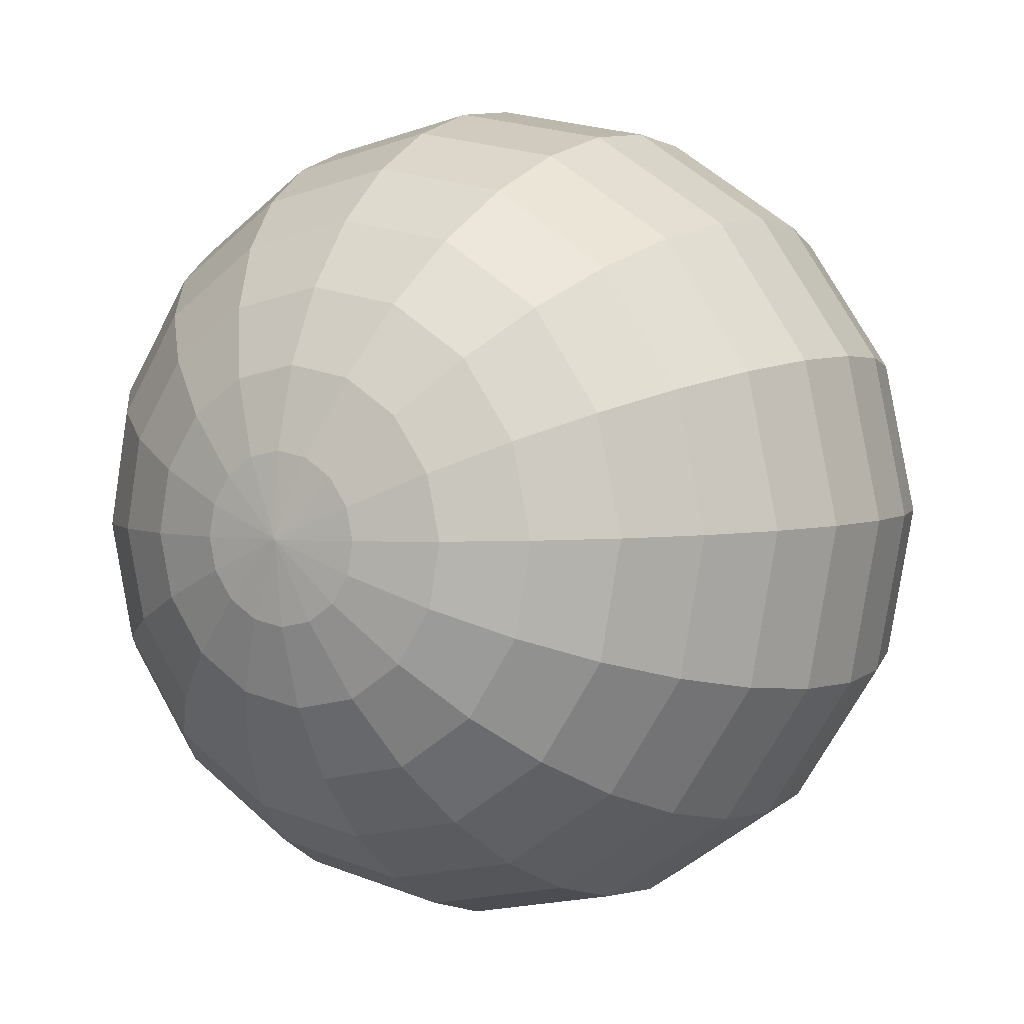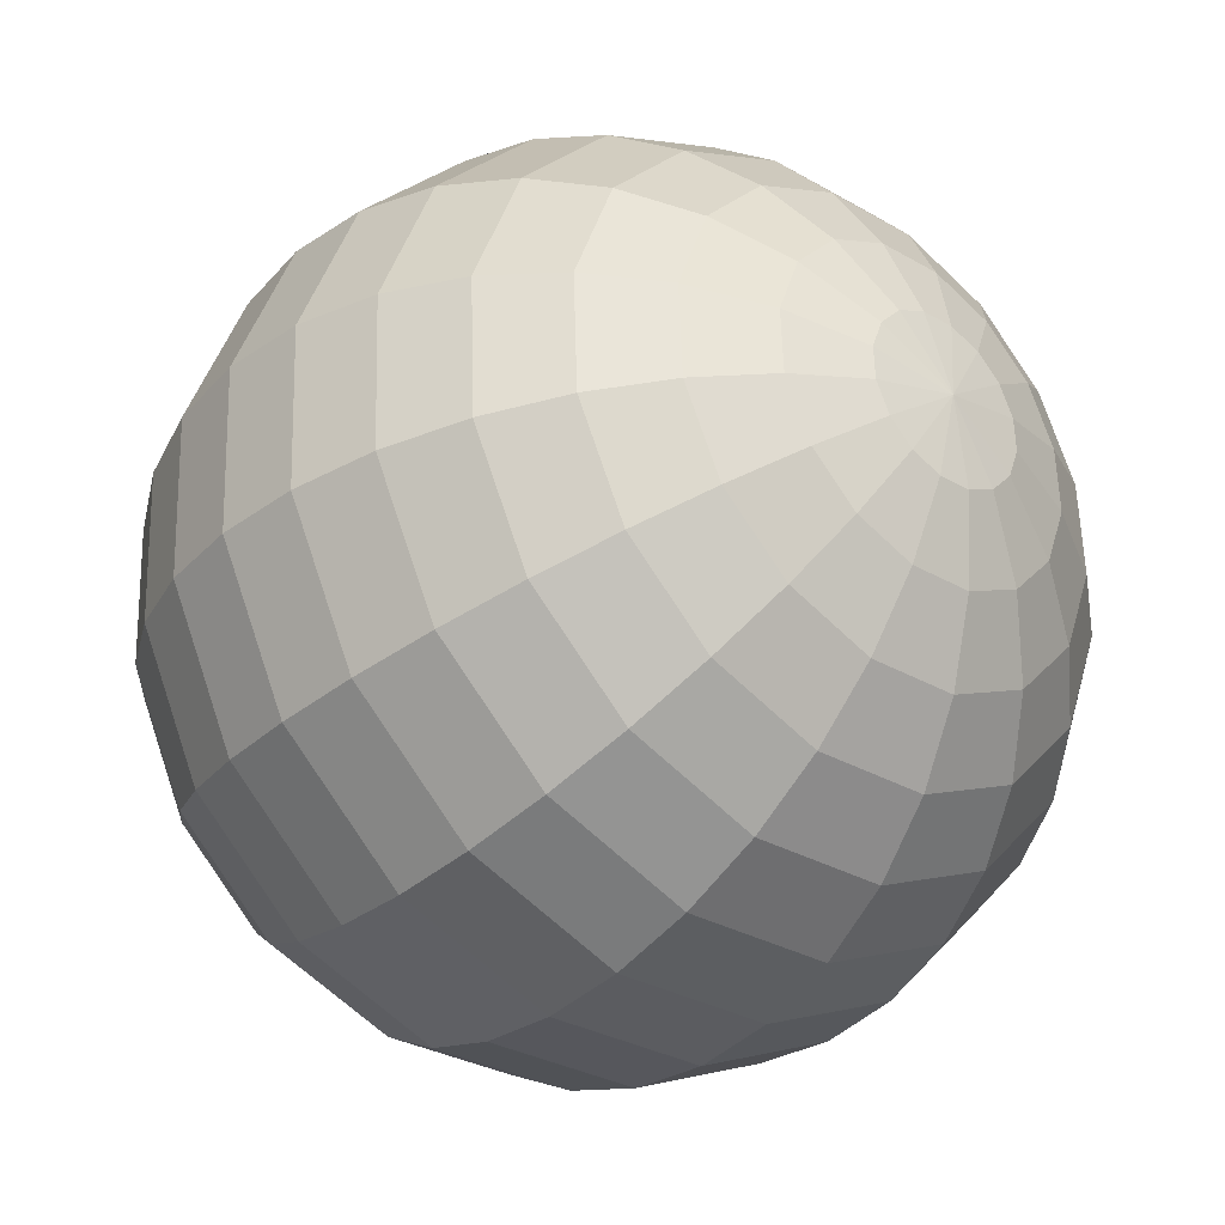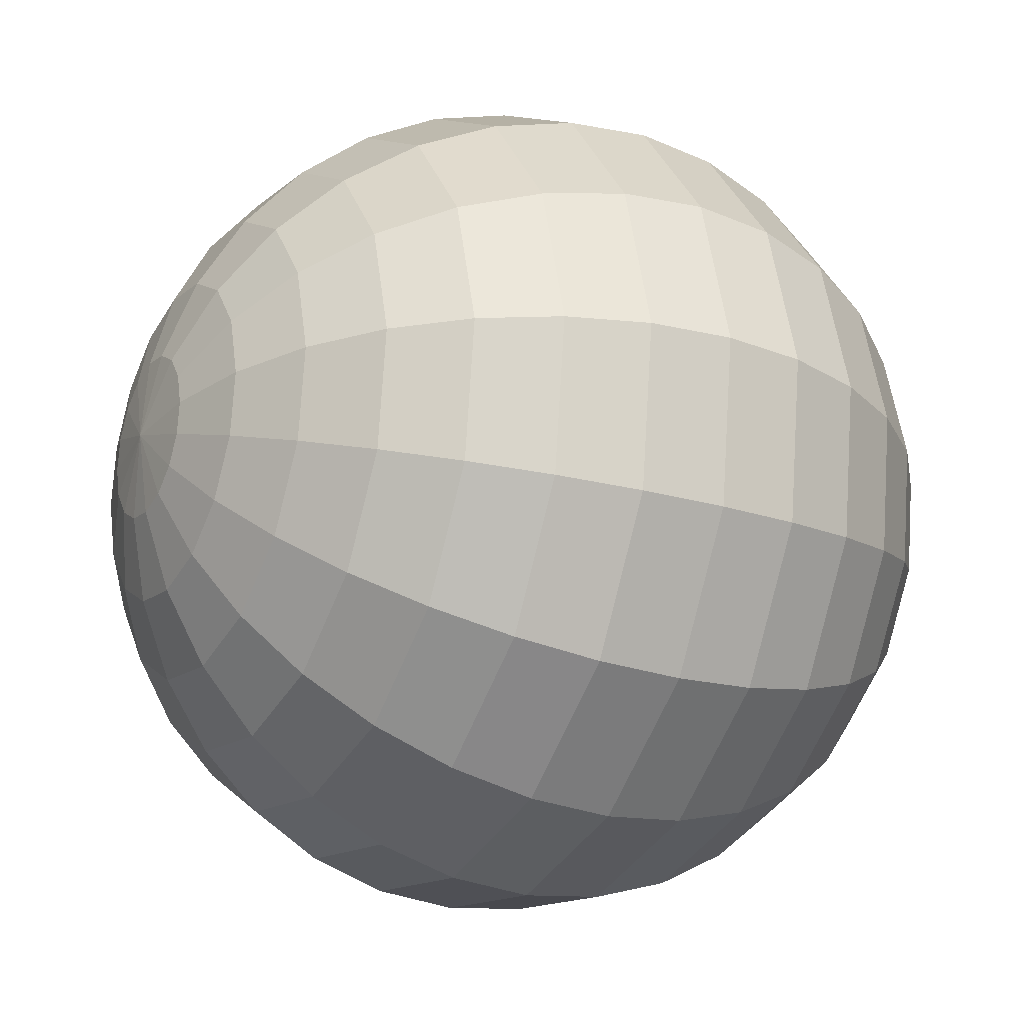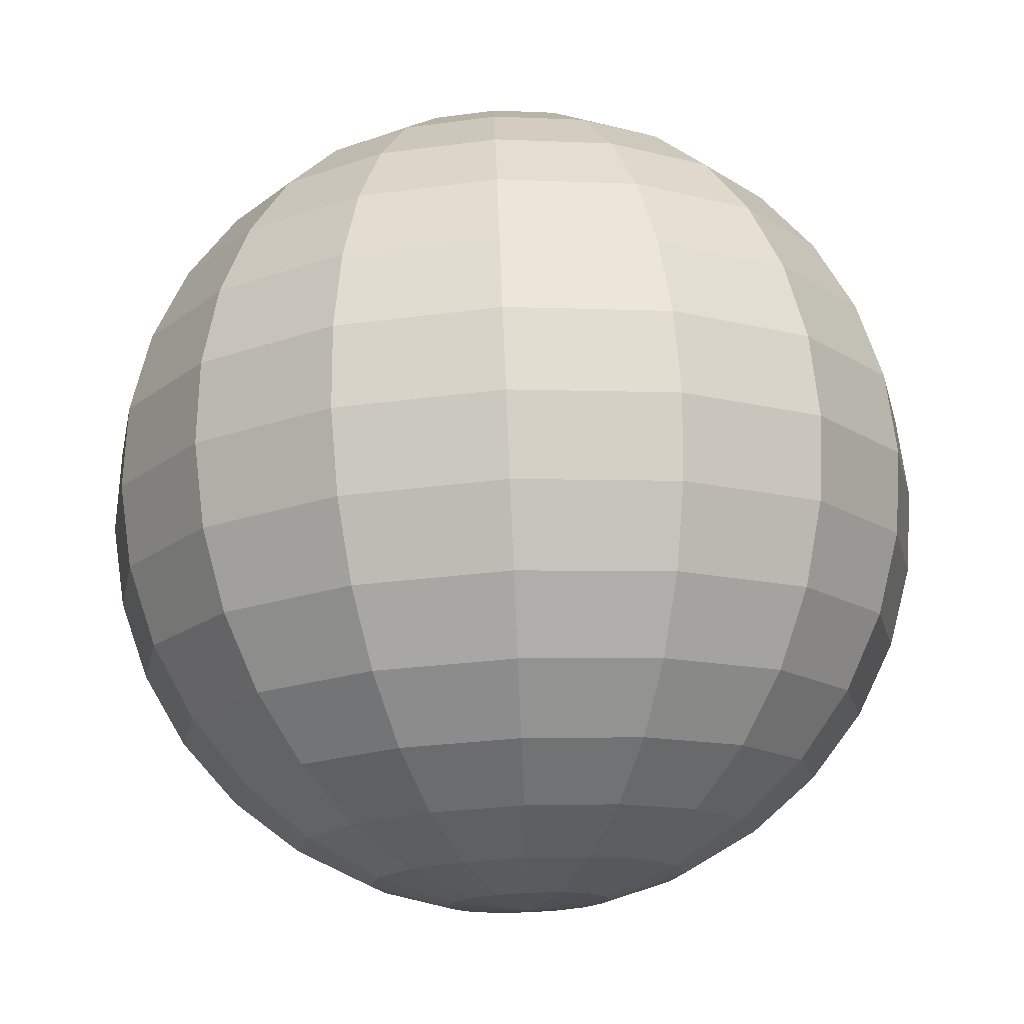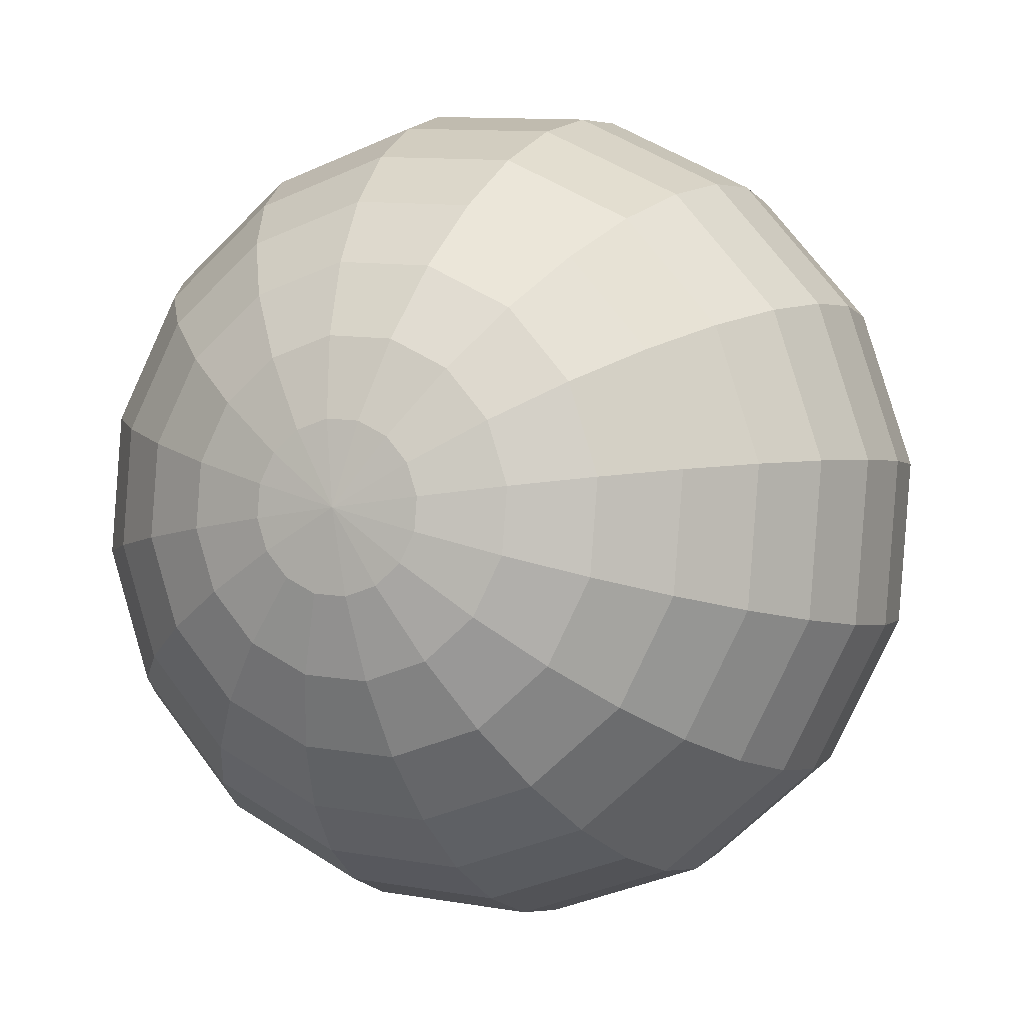
<metadata>
{"format":"obj","ext":"obj","renderer":"f3d","projection":"perspective","resolution":1024,"background":"white","views":[{"elev":27.5,"azim":92.4,"up":"+Z"},{"elev":-59.5,"azim":-164.9,"up":"+Z"},{"elev":-65.8,"azim":-53.1,"up":"+Z"},{"elev":45.4,"azim":64.4,"up":"+Y"},{"elev":31.4,"azim":-86.3,"up":"+Y"}]}
</metadata>
<code>
o Sphere.047_Sphere.827
v 0.09444 0.2439 -0.6173
v 0.1989 0.2643 -0.09637
v 0.287 0.2312 0.05658
v 0.3968 0.1796 0.1889
v 0.5241 0.1115 0.2956
v 0.6641 0.02959 0.3726
v 0.8115 -0.06305 0.4168
v 0.9604 -0.1629 0.4266
v 1.105 -0.266 0.4015
v 1.24 -0.3685 0.3427
v 1.361 -0.4664 0.2522
v 1.462 -0.5559 0.1337
v 1.539 -0.6337 -0.008367
v 0.05914 0.1839 -0.6202
v 0.03155 0.153 -0.4455
v 0.03555 0.1066 -0.272
v 0.07099 0.04661 -0.1066
v 0.1365 -0.02479 0.04457
v 0.2296 -0.1048 0.1756
v 0.3467 -0.1904 0.2815
v 0.4832 -0.2782 0.3581
v 0.634 -0.365 0.4026
v 0.7932 -0.4473 0.4132
v 0.9548 -0.5219 0.3895
v 1.112 -0.5861 0.3325
v 1.26 -0.6374 0.2442
v 1.392 -0.6737 0.1282
v 1.504 -0.6938 -0.01119
v 0.03485 0.1247 -0.6478
v -0.01611 0.03686 -0.4998
v -0.03364 -0.06195 -0.3509
v -0.01707 -0.168 -0.2069
v 0.03296 -0.2771 -0.0734
v 0.1145 -0.3852 0.04452
v 0.2245 -0.488 0.1423
v 0.3587 -0.5817 0.2163
v 0.5118 -0.6626 0.2635
v 0.6782 -0.7276 0.2821
v 0.8512 -0.7742 0.2716
v 1.024 -0.8007 0.2321
v 1.191 -0.806 0.1654
v 1.345 -0.7899 0.07389
v 1.479 -0.753 -0.03886
v 0.02525 0.07535 -0.6962
v -0.03493 -0.05989 -0.5946
v -0.06096 -0.2024 -0.4885
v -0.05184 -0.3467 -0.3821
v -0.007928 -0.4873 -0.2794
v 0.0691 -0.6187 -0.1843
v 0.1763 -0.736 -0.1006
v 0.3095 -0.8345 -0.03148
v 0.4636 -0.9105 0.02049
v 0.6327 -0.9612 0.05326
v 0.8103 -0.9845 0.06558
v 0.9896 -0.9795 0.05697
v 1.164 -0.9464 0.02777
v 1.326 -0.8866 -0.02091
v 1.47 -0.8023 -0.08719
v 0.03182 0.0434 -0.7578
v -0.02204 -0.1226 -0.7154
v -0.04225 -0.2934 -0.664
v -0.02803 -0.4625 -0.6054
v 0.02007 -0.6235 -0.542
v 0.1002 -0.77 -0.4762
v 0.2093 -0.8966 -0.4104
v 0.3432 -0.9982 -0.3473
v 0.4966 -1.071 -0.2893
v 0.6638 -1.112 -0.2386
v 0.8383 -1.121 -0.197
v 1.013 -1.095 -0.1664
v 1.182 -1.037 -0.1477
v 1.339 -0.9493 -0.1418
v 1.476 -0.8342 -0.1488
v 0.05356 0.0337 -0.8233
v 0.02059 -0.1416 -0.844
v 0.01964 -0.321 -0.8506
v 0.05074 -0.4977 -0.8429
v 0.1127 -0.6648 -0.8213
v 0.2031 -0.816 -0.7865
v 0.3186 -0.9453 -0.7399
v 0.4546 -1.048 -0.6832
v 0.6059 -1.12 -0.6187
v 0.7668 -1.158 -0.5489
v 0.931 -1.162 -0.4763
v 1.092 -1.13 -0.4039
v 1.244 -1.065 -0.3343
v 1.381 -0.9683 -0.2703
v 1.498 -0.8439 -0.2143
v 0.08714 0.04772 -0.8828
v 0.08647 -0.1141 -0.9606
v 0.1153 -0.2811 -1.02
v 0.1725 -0.4469 -1.058
v 0.2558 -0.605 -1.075
v 0.3622 -0.7496 -1.068
v 0.4874 -0.8748 -1.039
v 0.6267 -0.9761 -0.988
v 0.7748 -1.049 -0.9177
v 0.9258 -1.092 -0.8305
v 1.074 -1.102 -0.7298
v 1.214 -1.08 -0.6194
v 1.34 -1.025 -0.5037
v 1.447 -0.9408 -0.387
v 1.532 -0.8299 -0.2738
v 0.1275 0.08333 -0.9271
v 0.1656 -0.04423 -1.048
v 0.2301 -0.1797 -1.146
v 0.3186 -0.3178 -1.219
v 0.4277 -0.4533 -1.264
v 0.5532 -0.5809 -1.278
v 0.6902 -0.6958 -1.262
v 0.8334 -0.7936 -1.215
v 0.9775 -0.8704 -1.141
v 1.117 -0.9234 -1.04
v 1.246 -0.9504 -0.9188
v 1.36 -0.9505 -0.7801
v 1.455 -0.9237 -0.63
v 1.526 -0.871 -0.474
v 1.572 -0.7943 -0.3182
v 0.1684 0.1351 -0.9496
v 0.2459 0.05732 -1.092
v 0.3467 -0.03224 -1.21
v 0.467 -0.1301 -1.301
v 0.6022 -0.2326 -1.36
v 0.747 -0.3358 -1.385
v 0.8959 -0.4356 -1.375
v 1.043 -0.5282 -1.331
v 1.183 -0.6101 -1.254
v 1.311 -0.6782 -1.147
v 1.42 -0.7298 -1.015
v 1.508 -0.7629 -0.8616
v 1.571 -0.7763 -0.694
v 1.607 -0.7694 -0.518
v 1.613 -0.7425 -0.3406
v 1.59 -0.6967 -0.1685
v 0.2037 0.1952 -0.9468
v 0.3151 0.1751 -1.086
v 0.4472 0.1388 -1.202
v 0.5949 0.08753 -1.29
v 0.7526 0.02332 -1.348
v 0.9142 -0.05135 -1.371
v 1.073 -0.1336 -1.361
v 1.224 -0.2204 -1.316
v 1.361 -0.3082 -1.239
v 1.478 -0.3938 -1.134
v 1.571 -0.4738 -1.003
v 1.636 -0.5452 -0.8514
v 1.672 -0.6052 -0.6859
v 1.676 -0.6516 -0.5125
v 1.648 -0.6825 -0.3378
v 0.1173 0.1981 -0.7894
v 0.228 0.2544 -0.9191
v 0.3628 0.2912 -1.032
v 0.5164 0.3074 -1.123
v 0.683 0.3021 -1.19
v 0.8562 0.2756 -1.23
v 1.029 0.229 -1.24
v 1.196 0.164 -1.221
v 1.349 0.08306 -1.174
v 1.483 -0.01061 -1.1
v 1.593 -0.1135 -1.002
v 1.674 -0.2215 -0.8846
v 1.724 -0.3307 -0.7511
v 1.741 -0.4367 -0.6071
v 1.723 -0.5355 -0.4582
v 1.673 -0.6233 -0.3101
v 0.2376 0.3037 -0.8708
v 0.3816 0.388 -0.9371
v 0.5437 0.4478 -0.9857
v 0.7178 0.4809 -1.015
v 0.897 0.4858 -1.024
v 1.075 0.4626 -1.011
v 1.244 0.4119 -0.9785
v 1.398 0.3359 -0.9265
v 1.531 0.2374 -0.8573
v 1.638 0.1201 -0.7736
v 1.715 -0.0113 -0.6786
v 1.759 -0.1519 -0.5759
v 1.768 -0.2962 -0.4695
v 1.742 -0.4387 -0.3634
v 1.682 -0.574 -0.2618
v 0.231 0.3356 -0.8092
v 0.3687 0.4507 -0.8162
v 0.525 0.5388 -0.8103
v 0.694 0.5966 -0.7916
v 0.869 0.622 -0.7609
v 1.044 0.6138 -0.7194
v 1.211 0.5725 -0.6687
v 1.364 0.4996 -0.6106
v 1.498 0.398 -0.5475
v 1.607 0.2714 -0.4818
v 1.687 0.1248 -0.416
v 1.735 -0.0361 -0.3526
v 1.75 -0.2052 -0.294
v 1.729 -0.3761 -0.2425
v 1.676 -0.542 -0.2002
v 0.2093 0.3453 -0.7436
v 0.3261 0.4697 -0.6876
v 0.4631 0.5664 -0.6236
v 0.6152 0.6318 -0.5541
v 0.7764 0.6633 -0.4816
v 0.9406 0.6598 -0.4091
v 1.101 0.6213 -0.3392
v 1.253 0.5494 -0.2747
v 1.389 0.4467 -0.2181
v 1.504 0.3173 -0.1715
v 1.595 0.1662 -0.1367
v 1.657 -0.000941 -0.115
v 1.688 -0.1776 -0.1074
v 1.687 -0.357 -0.114
v 1.654 -0.5323 -0.1347
v 0.1757 0.3313 -0.6842
v 0.2602 0.4422 -0.571
v 0.3675 0.5265 -0.4543
v 0.4935 0.581 -0.3386
v 0.6333 0.6036 -0.2282
v 0.7816 0.5934 -0.1275
v 0.9326 0.5508 -0.04028
v 1.081 0.4775 0.03007
v 1.22 0.3762 0.08085
v 1.345 0.2509 0.1101
v 1.452 0.1064 0.1168
v 1.535 -0.05176 0.1005
v 1.592 -0.2175 0.06196
v 1.621 -0.3845 0.002641
v 1.62 -0.5463 -0.07519
v 0.1354 0.2957 -0.6398
v 0.1811 0.3723 -0.484
v 0.2526 0.4251 -0.328
v 0.3473 0.4519 -0.1778
v 0.4614 0.4518 -0.03921
v 0.5906 0.4248 0.08251
v 0.7299 0.3718 0.1827
v 0.8739 0.295 0.2574
v 1.017 0.1972 0.3038
v 1.154 0.08232 0.3201
v 1.28 -0.04533 0.3058
v 1.389 -0.1808 0.2612
v 1.477 -0.3189 0.1882
v 1.542 -0.4544 0.08963
v 1.58 -0.5819 -0.03084
v 0.1008 0.2708 -0.4399
v 0.1361 0.2777 -0.264
f 6 22 7
f 241 14 15
f 8 22 23
f 242 15 16
f 8 24 9
f 242 17 2
f 9 25 10
f 3 17 18
f 10 26 11
f 4 18 19
f 11 27 12
f 5 19 20
f 12 28 13
f 6 20 21
f 1 150 14
f 134 13 28
f 27 43 28
f 20 36 21
f 14 150 29
f 134 28 43
f 21 37 22
f 14 30 15
f 22 38 23
f 15 31 16
f 23 39 24
f 16 32 17
f 25 39 40
f 17 33 18
f 26 40 41
f 19 33 34
f 27 41 42
f 19 35 20
f 40 54 55
f 32 48 33
f 40 56 41
f 34 48 49
f 41 57 42
f 34 50 35
f 43 57 58
f 35 51 36
f 29 150 44
f 134 43 58
f 36 52 37
f 29 45 30
f 37 53 38
f 30 46 31
f 39 53 54
f 31 47 32
f 44 150 59
f 134 58 73
f 51 67 52
f 44 60 45
f 53 67 68
f 45 61 46
f 54 68 69
f 46 62 47
f 55 69 70
f 47 63 48
f 56 70 71
f 48 64 49
f 56 72 57
f 49 65 50
f 57 73 58
f 50 66 51
f 62 78 63
f 70 86 71
f 64 78 79
f 71 87 72
f 64 80 65
f 72 88 73
f 65 81 66
f 59 150 74
f 134 73 88
f 66 82 67
f 59 75 60
f 68 82 83
f 61 75 76
f 68 84 69
f 61 77 62
f 70 84 85
f 81 97 82
f 75 89 90
f 83 97 98
f 76 90 91
f 83 99 84
f 76 92 77
f 85 99 100
f 77 93 78
f 85 101 86
f 78 94 79
f 86 102 87
f 79 95 80
f 87 103 88
f 80 96 81
f 74 150 89
f 134 88 103
f 101 115 116
f 93 109 94
f 102 116 117
f 94 110 95
f 102 118 103
f 95 111 96
f 89 150 104
f 134 103 118
f 96 112 97
f 89 105 90
f 97 113 98
f 91 105 106
f 98 114 99
f 91 107 92
f 99 115 100
f 92 108 93
f 104 120 105
f 112 128 113
f 105 121 106
f 113 129 114
f 106 122 107
f 115 129 130
f 107 123 108
f 116 130 131
f 108 124 109
f 117 131 132
f 109 125 110
f 117 133 118
f 110 126 111
f 104 150 119
f 134 118 133
f 111 127 112
f 124 139 140
f 132 147 148
f 124 141 125
f 132 149 133
f 126 141 142
f 119 150 135
f 134 133 149
f 126 143 127
f 120 135 136
f 128 143 144
f 120 137 121
f 129 144 145
f 121 138 122
f 130 145 146
f 122 139 123
f 131 146 147
f 144 159 160
f 136 153 137
f 144 161 145
f 137 154 138
f 145 162 146
f 138 155 139
f 147 162 163
f 139 156 140
f 148 163 164
f 140 157 141
f 148 165 149
f 141 158 142
f 135 150 151
f 134 149 165
f 142 159 143
f 135 152 136
f 164 178 179
f 156 172 157
f 164 180 165
f 157 173 158
f 151 150 166
f 134 165 180
f 158 174 159
f 152 166 167
f 160 174 175
f 152 168 153
f 160 176 161
f 153 169 154
f 161 177 162
f 154 170 155
f 163 177 178
f 155 171 156
f 176 190 191
f 168 184 169
f 176 192 177
f 169 185 170
f 177 193 178
f 170 186 171
f 179 193 194
f 171 187 172
f 179 195 180
f 172 188 173
f 166 150 181
f 134 180 195
f 173 189 174
f 167 181 182
f 174 190 175
f 168 182 183
f 194 210 195
f 188 202 203
f 181 150 196
f 134 195 210
f 188 204 189
f 181 197 182
f 189 205 190
f 182 198 183
f 190 206 191
f 183 199 184
f 191 207 192
f 184 200 185
f 193 207 208
f 185 201 186
f 194 208 209
f 186 202 187
f 199 213 214
f 207 221 222
f 200 214 215
f 207 223 208
f 200 216 201
f 209 223 224
f 201 217 202
f 209 225 210
f 202 218 203
f 196 150 211
f 134 210 225
f 203 219 204
f 196 212 197
f 205 219 220
f 197 213 198
f 206 220 221
f 218 232 233
f 211 150 226
f 134 225 240
f 218 234 219
f 211 227 212
f 220 234 235
f 212 228 213
f 220 236 221
f 214 228 229
f 221 237 222
f 214 230 215
f 222 238 223
f 215 231 216
f 224 238 239
f 216 232 217
f 224 240 225
f 236 10 237
f 230 2 3
f 237 11 238
f 231 3 4
f 238 12 239
f 231 5 232
f 239 13 240
f 232 6 233
f 226 150 1
f 134 240 13
f 233 7 234
f 227 1 241
f 235 7 8
f 227 242 228
f 235 9 236
f 228 2 229
f 6 21 22
f 241 1 14
f 8 7 22
f 242 241 15
f 8 23 24
f 242 16 17
f 9 24 25
f 3 2 17
f 10 25 26
f 4 3 18
f 11 26 27
f 5 4 19
f 12 27 28
f 6 5 20
f 27 42 43
f 20 35 36
f 21 36 37
f 14 29 30
f 22 37 38
f 15 30 31
f 23 38 39
f 16 31 32
f 25 24 39
f 17 32 33
f 26 25 40
f 19 18 33
f 27 26 41
f 19 34 35
f 40 39 54
f 32 47 48
f 40 55 56
f 34 33 48
f 41 56 57
f 34 49 50
f 43 42 57
f 35 50 51
f 36 51 52
f 29 44 45
f 37 52 53
f 30 45 46
f 39 38 53
f 31 46 47
f 51 66 67
f 44 59 60
f 53 52 67
f 45 60 61
f 54 53 68
f 46 61 62
f 55 54 69
f 47 62 63
f 56 55 70
f 48 63 64
f 56 71 72
f 49 64 65
f 57 72 73
f 50 65 66
f 62 77 78
f 70 85 86
f 64 63 78
f 71 86 87
f 64 79 80
f 72 87 88
f 65 80 81
f 66 81 82
f 59 74 75
f 68 67 82
f 61 60 75
f 68 83 84
f 61 76 77
f 70 69 84
f 81 96 97
f 75 74 89
f 83 82 97
f 76 75 90
f 83 98 99
f 76 91 92
f 85 84 99
f 77 92 93
f 85 100 101
f 78 93 94
f 86 101 102
f 79 94 95
f 87 102 103
f 80 95 96
f 101 100 115
f 93 108 109
f 102 101 116
f 94 109 110
f 102 117 118
f 95 110 111
f 96 111 112
f 89 104 105
f 97 112 113
f 91 90 105
f 98 113 114
f 91 106 107
f 99 114 115
f 92 107 108
f 104 119 120
f 112 127 128
f 105 120 121
f 113 128 129
f 106 121 122
f 115 114 129
f 107 122 123
f 116 115 130
f 108 123 124
f 117 116 131
f 109 124 125
f 117 132 133
f 110 125 126
f 111 126 127
f 124 123 139
f 132 131 147
f 124 140 141
f 132 148 149
f 126 125 141
f 126 142 143
f 120 119 135
f 128 127 143
f 120 136 137
f 129 128 144
f 121 137 138
f 130 129 145
f 122 138 139
f 131 130 146
f 144 143 159
f 136 152 153
f 144 160 161
f 137 153 154
f 145 161 162
f 138 154 155
f 147 146 162
f 139 155 156
f 148 147 163
f 140 156 157
f 148 164 165
f 141 157 158
f 142 158 159
f 135 151 152
f 164 163 178
f 156 171 172
f 164 179 180
f 157 172 173
f 158 173 174
f 152 151 166
f 160 159 174
f 152 167 168
f 160 175 176
f 153 168 169
f 161 176 177
f 154 169 170
f 163 162 177
f 155 170 171
f 176 175 190
f 168 183 184
f 176 191 192
f 169 184 185
f 177 192 193
f 170 185 186
f 179 178 193
f 171 186 187
f 179 194 195
f 172 187 188
f 173 188 189
f 167 166 181
f 174 189 190
f 168 167 182
f 194 209 210
f 188 187 202
f 188 203 204
f 181 196 197
f 189 204 205
f 182 197 198
f 190 205 206
f 183 198 199
f 191 206 207
f 184 199 200
f 193 192 207
f 185 200 201
f 194 193 208
f 186 201 202
f 199 198 213
f 207 206 221
f 200 199 214
f 207 222 223
f 200 215 216
f 209 208 223
f 201 216 217
f 209 224 225
f 202 217 218
f 203 218 219
f 196 211 212
f 205 204 219
f 197 212 213
f 206 205 220
f 218 217 232
f 218 233 234
f 211 226 227
f 220 219 234
f 212 227 228
f 220 235 236
f 214 213 228
f 221 236 237
f 214 229 230
f 222 237 238
f 215 230 231
f 224 223 238
f 216 231 232
f 224 239 240
f 236 9 10
f 230 229 2
f 237 10 11
f 231 230 3
f 238 11 12
f 231 4 5
f 239 12 13
f 232 5 6
f 233 6 7
f 227 226 1
f 235 234 7
f 227 241 242
f 235 8 9
f 228 242 2

</code>
